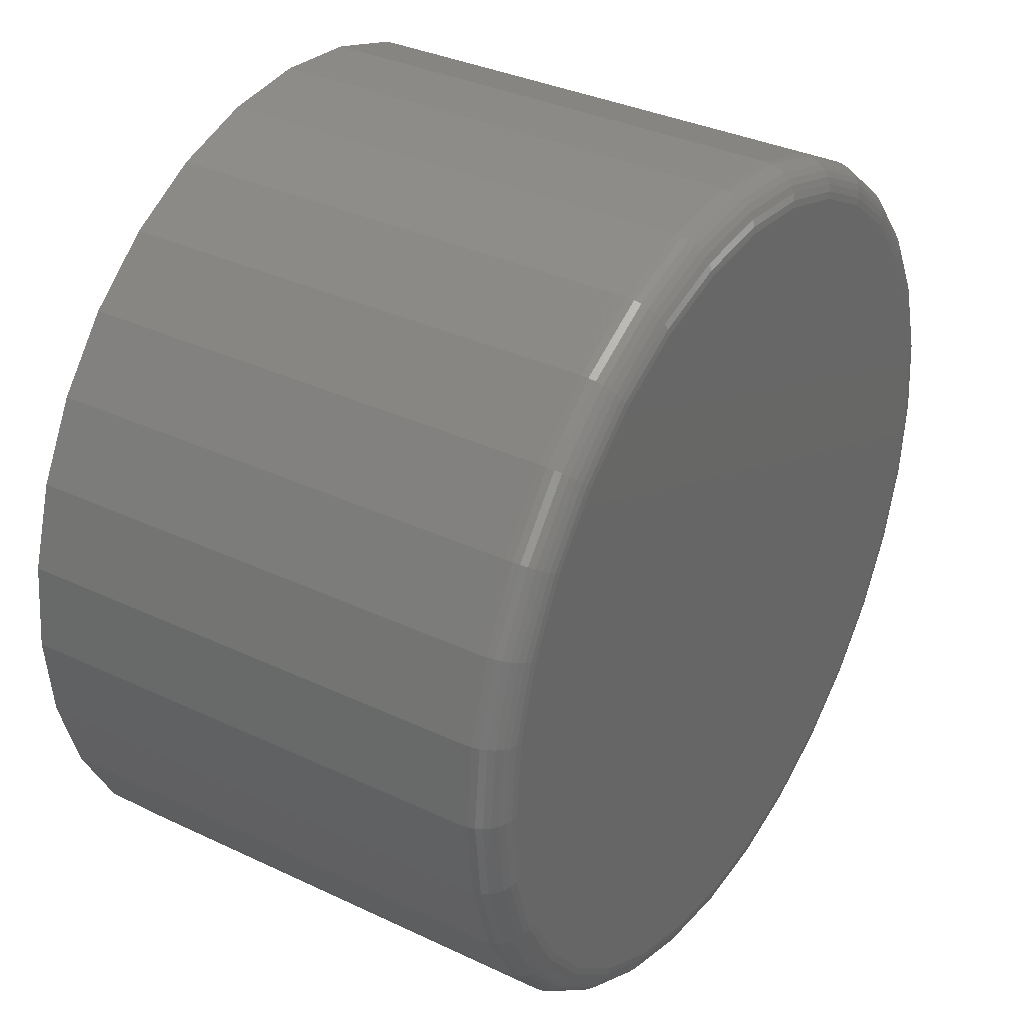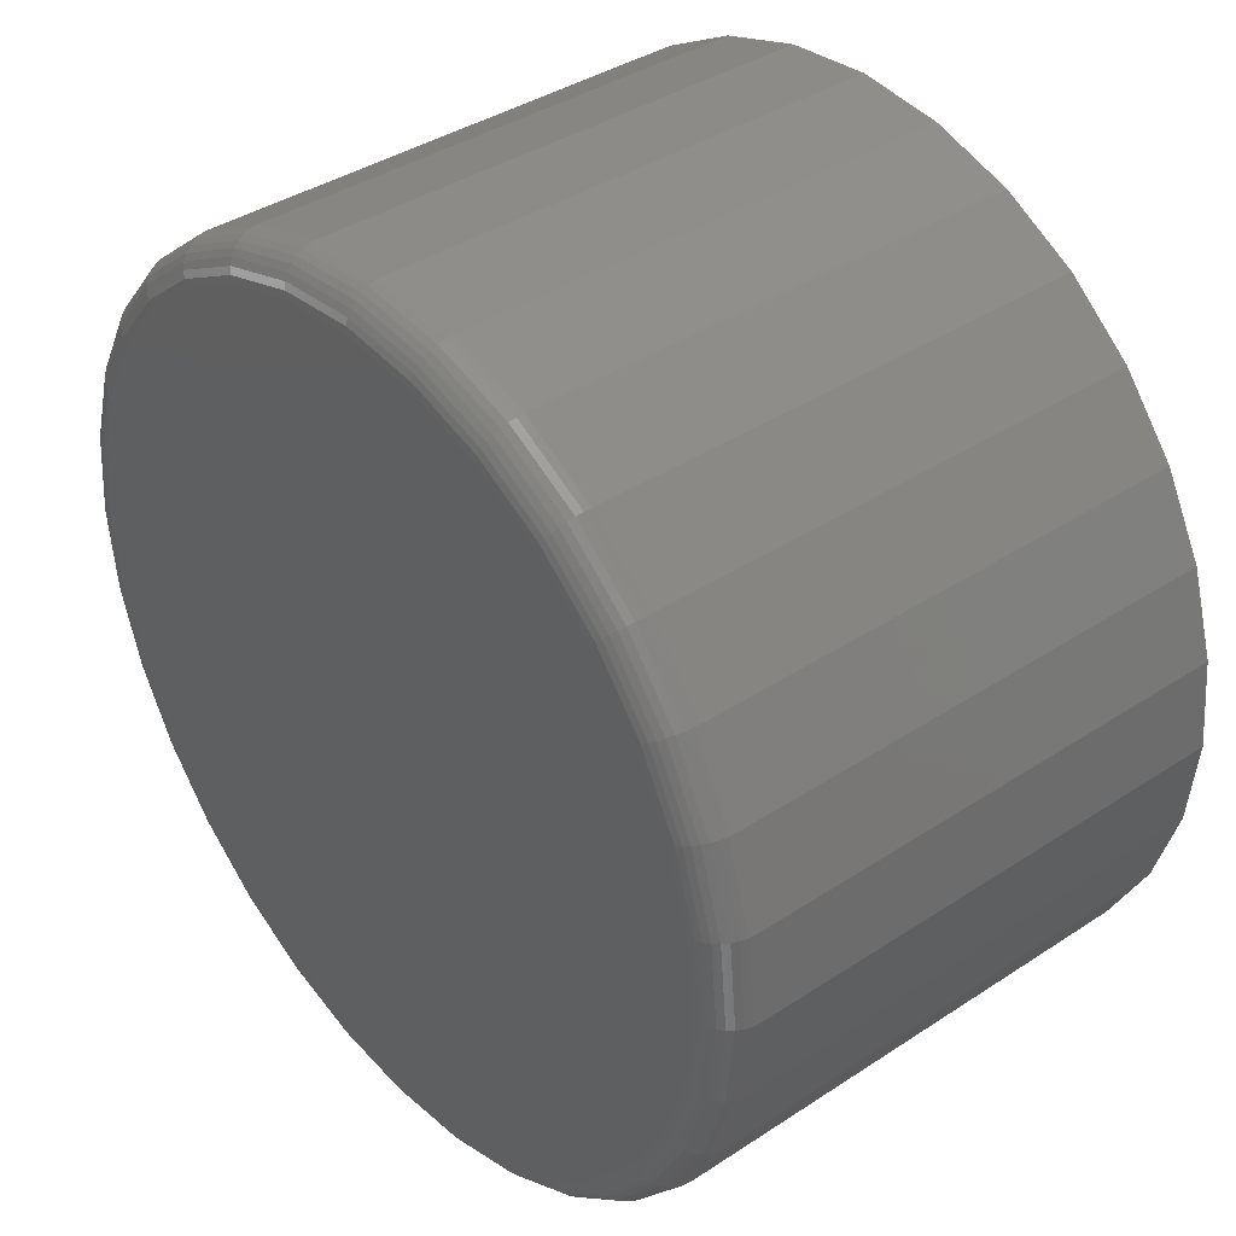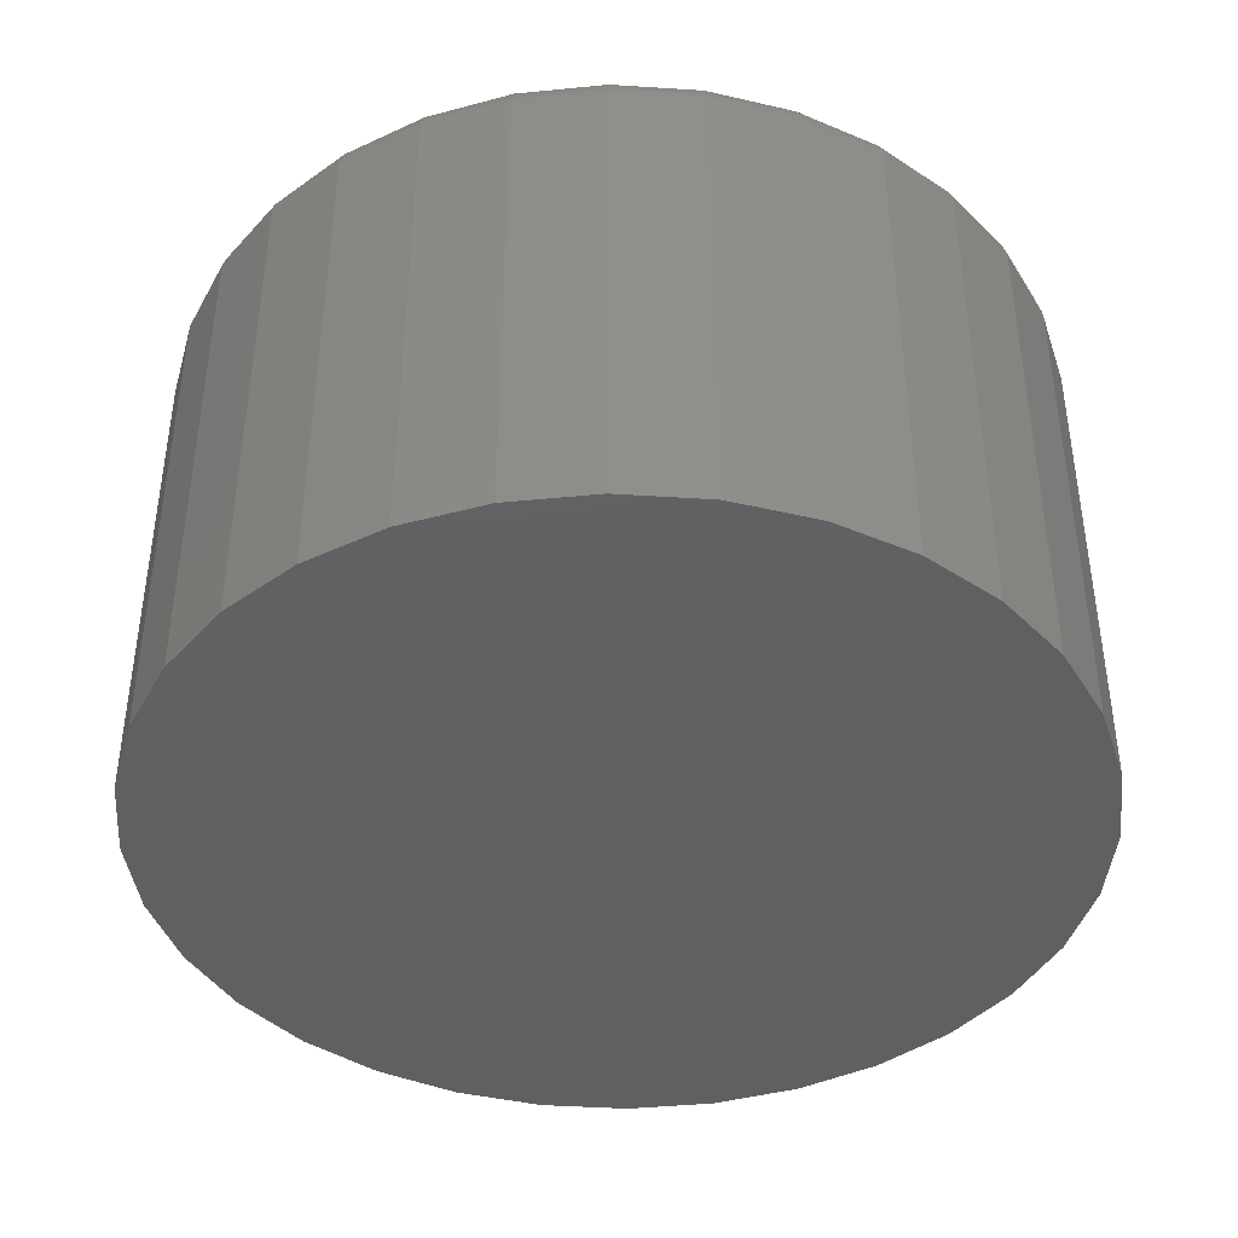
<metadata>
{"format":"stl","ext":"stl","renderer":"f3d","projection":"perspective","resolution":1024,"background":"white","views":[{"elev":34.3,"azim":-57.4,"up":"+Y"},{"elev":38.6,"azim":50.3,"up":"+Y"},{"elev":-41.6,"azim":-145.1,"up":"+Z"}]}
</metadata>
<code>
# stl→obj: 320 verts, 636 faces
v 0.4477 0.6521 0.2266
v 0.5155 0.6521 0.2266
v 0.4816 0.6554 0.2266
v 0.415 0.6422 0.2266
v 0.5481 0.6422 0.2266
v 0.5481 0.321 0.2266
v 0.4477 0.3111 0.2266
v 0.5155 0.3111 0.2266
v 0.4816 0.3077 0.2266
v 0.5782 0.6261 0.2266
v 0.385 0.6261 0.2266
v 0.6045 0.6045 0.2266
v 0.3586 0.6045 0.2266
v 0.6261 0.5782 0.2266
v 0.337 0.5782 0.2266
v 0.6422 0.5481 0.2266
v 0.321 0.5481 0.2266
v 0.6521 0.5155 0.2266
v 0.3111 0.5155 0.2266
v 0.6554 0.4816 0.2266
v 0.3077 0.4816 0.2266
v 0.6521 0.4477 0.2266
v 0.3111 0.4477 0.2266
v 0.6422 0.415 0.2266
v 0.321 0.415 0.2266
v 0.6261 0.385 0.2266
v 0.337 0.385 0.2266
v 0.6045 0.3586 0.2266
v 0.3586 0.3586 0.2266
v 0.5782 0.337 0.2266
v 0.385 0.337 0.2266
v 0.415 0.321 0.2266
v 0.6711 0.4816 0
v 0.6711 0.4816 0.2109
v 0.6674 0.4446 0
v 0.6674 0.4446 0.2109
v 0.6566 0.4091 0
v 0.6566 0.4091 0.2109
v 0.6391 0.3763 0
v 0.6391 0.3763 0.2109
v 0.6156 0.3476 0
v 0.6156 0.3476 0.2109
v 0.5868 0.324 0
v 0.5868 0.324 0.2109
v 0.5541 0.3065 0
v 0.5541 0.3065 0.2109
v 0.5185 0.2957 0
v 0.5185 0.2957 0.2109
v 0.4816 0.2921 0
v 0.4816 0.2921 0.2109
v 0.4446 0.2957 0
v 0.4446 0.2957 0.2109
v 0.4091 0.3065 0
v 0.4091 0.3065 0.2109
v 0.3763 0.324 0
v 0.3763 0.324 0.2109
v 0.3476 0.3476 0
v 0.3476 0.3476 0.2109
v 0.324 0.3763 0
v 0.324 0.3763 0.2109
v 0.3065 0.4091 0
v 0.3065 0.4091 0.2109
v 0.2957 0.4446 0
v 0.2957 0.4446 0.2109
v 0.2921 0.4816 0
v 0.2921 0.4816 0.2109
v 0.2957 0.5185 0
v 0.2957 0.5185 0.2109
v 0.3065 0.5541 0
v 0.3065 0.5541 0.2109
v 0.324 0.5868 0
v 0.324 0.5868 0.2109
v 0.3476 0.6156 0
v 0.3476 0.6156 0.2109
v 0.3763 0.6391 0
v 0.3763 0.6391 0.2109
v 0.4091 0.6566 0
v 0.4091 0.6566 0.2109
v 0.4446 0.6674 0
v 0.4446 0.6674 0.2109
v 0.4816 0.6711 0
v 0.4816 0.6711 0.2109
v 0.5185 0.6674 0
v 0.5185 0.6674 0.2109
v 0.5541 0.6566 0
v 0.5541 0.6566 0.2109
v 0.5868 0.6391 0
v 0.5868 0.6391 0.2109
v 0.6156 0.6156 0
v 0.6156 0.6156 0.2109
v 0.6391 0.5868 0
v 0.6391 0.5868 0.2109
v 0.6566 0.5541 0
v 0.6566 0.5541 0.2109
v 0.6674 0.5185 0
v 0.6674 0.5185 0.2109
v 0.6585 0.4816 0.2263
v 0.6551 0.4471 0.2263
v 0.6614 0.4816 0.2254
v 0.658 0.4465 0.2254
v 0.6641 0.4816 0.2239
v 0.6606 0.446 0.2239
v 0.6665 0.4816 0.222
v 0.6629 0.4455 0.222
v 0.6684 0.4816 0.2196
v 0.6648 0.4451 0.2196
v 0.6699 0.4816 0.2169
v 0.6662 0.4448 0.2169
v 0.6708 0.4816 0.214
v 0.6671 0.4447 0.214
v 0.3081 0.4471 0.2263
v 0.3047 0.4816 0.2263
v 0.3052 0.4465 0.2254
v 0.3018 0.4816 0.2254
v 0.3026 0.446 0.2239
v 0.299 0.4816 0.2239
v 0.3002 0.4455 0.222
v 0.2967 0.4816 0.222
v 0.2983 0.4451 0.2196
v 0.2947 0.4816 0.2196
v 0.2969 0.4448 0.2169
v 0.2933 0.4816 0.2169
v 0.296 0.4447 0.214
v 0.2924 0.4816 0.214
v 0.3181 0.4139 0.2263
v 0.3154 0.4128 0.2254
v 0.3129 0.4117 0.2239
v 0.3108 0.4108 0.222
v 0.309 0.4101 0.2196
v 0.3076 0.4095 0.2169
v 0.3068 0.4092 0.214
v 0.3345 0.3833 0.2263
v 0.3321 0.3817 0.2254
v 0.3298 0.3802 0.2239
v 0.3278 0.3789 0.222
v 0.3262 0.3778 0.2196
v 0.325 0.377 0.2169
v 0.3243 0.3765 0.214
v 0.3565 0.3565 0.2263
v 0.3544 0.3544 0.2254
v 0.3525 0.3525 0.2239
v 0.3508 0.3508 0.222
v 0.3495 0.3495 0.2196
v 0.3484 0.3484 0.2169
v 0.3478 0.3478 0.214
v 0.3833 0.3345 0.2263
v 0.3817 0.3321 0.2254
v 0.3802 0.3298 0.2239
v 0.3789 0.3278 0.222
v 0.3778 0.3262 0.2196
v 0.377 0.325 0.2169
v 0.3765 0.3243 0.214
v 0.4139 0.3181 0.2263
v 0.4128 0.3154 0.2254
v 0.4117 0.3129 0.2239
v 0.4108 0.3108 0.222
v 0.4101 0.309 0.2196
v 0.4095 0.3076 0.2169
v 0.4092 0.3068 0.214
v 0.4471 0.3081 0.2263
v 0.4465 0.3052 0.2254
v 0.446 0.3026 0.2239
v 0.4455 0.3002 0.222
v 0.4451 0.2983 0.2196
v 0.4448 0.2969 0.2169
v 0.4447 0.296 0.214
v 0.4816 0.3047 0.2263
v 0.4816 0.3018 0.2254
v 0.4816 0.299 0.2239
v 0.4816 0.2967 0.222
v 0.4816 0.2947 0.2196
v 0.4816 0.2933 0.2169
v 0.4816 0.2924 0.214
v 0.5161 0.3081 0.2263
v 0.5167 0.3052 0.2254
v 0.5172 0.3026 0.2239
v 0.5177 0.3002 0.222
v 0.518 0.2983 0.2196
v 0.5183 0.2969 0.2169
v 0.5185 0.296 0.214
v 0.5493 0.3181 0.2263
v 0.5504 0.3154 0.2254
v 0.5514 0.3129 0.2239
v 0.5523 0.3108 0.222
v 0.5531 0.309 0.2196
v 0.5536 0.3076 0.2169
v 0.554 0.3068 0.214
v 0.5799 0.3345 0.2263
v 0.5815 0.3321 0.2254
v 0.583 0.3298 0.2239
v 0.5843 0.3278 0.222
v 0.5854 0.3262 0.2196
v 0.5862 0.325 0.2169
v 0.5867 0.3243 0.214
v 0.6067 0.3565 0.2263
v 0.6087 0.3544 0.2254
v 0.6106 0.3525 0.2239
v 0.6123 0.3508 0.222
v 0.6137 0.3495 0.2196
v 0.6147 0.3484 0.2169
v 0.6153 0.3478 0.214
v 0.6287 0.3833 0.2263
v 0.6311 0.3817 0.2254
v 0.6333 0.3802 0.2239
v 0.6353 0.3789 0.222
v 0.6369 0.3778 0.2196
v 0.6381 0.377 0.2169
v 0.6389 0.3765 0.214
v 0.645 0.4139 0.2263
v 0.6477 0.4128 0.2254
v 0.6502 0.4117 0.2239
v 0.6524 0.4108 0.222
v 0.6542 0.4101 0.2196
v 0.6555 0.4095 0.2169
v 0.6564 0.4092 0.214
v 0.3081 0.5161 0.2263
v 0.3052 0.5167 0.2254
v 0.3026 0.5172 0.2239
v 0.3002 0.5177 0.222
v 0.2983 0.518 0.2196
v 0.2969 0.5183 0.2169
v 0.296 0.5185 0.214
v 0.6551 0.5161 0.2263
v 0.658 0.5167 0.2254
v 0.6606 0.5172 0.2239
v 0.6629 0.5177 0.222
v 0.6648 0.518 0.2196
v 0.6662 0.5183 0.2169
v 0.6671 0.5185 0.214
v 0.645 0.5493 0.2263
v 0.6477 0.5504 0.2254
v 0.6502 0.5514 0.2239
v 0.6524 0.5523 0.222
v 0.6542 0.5531 0.2196
v 0.6555 0.5536 0.2169
v 0.6564 0.554 0.214
v 0.6287 0.5799 0.2263
v 0.6311 0.5815 0.2254
v 0.6333 0.583 0.2239
v 0.6353 0.5843 0.222
v 0.6369 0.5854 0.2196
v 0.6381 0.5862 0.2169
v 0.6389 0.5867 0.214
v 0.6067 0.6067 0.2263
v 0.6087 0.6087 0.2254
v 0.6106 0.6106 0.2239
v 0.6123 0.6123 0.222
v 0.6137 0.6137 0.2196
v 0.6147 0.6147 0.2169
v 0.6153 0.6153 0.214
v 0.5799 0.6287 0.2263
v 0.5815 0.6311 0.2254
v 0.583 0.6333 0.2239
v 0.5843 0.6353 0.222
v 0.5854 0.6369 0.2196
v 0.5862 0.6381 0.2169
v 0.5867 0.6389 0.214
v 0.5493 0.645 0.2263
v 0.5504 0.6477 0.2254
v 0.5514 0.6502 0.2239
v 0.5523 0.6524 0.222
v 0.5531 0.6542 0.2196
v 0.5536 0.6555 0.2169
v 0.554 0.6564 0.214
v 0.5161 0.6551 0.2263
v 0.5167 0.658 0.2254
v 0.5172 0.6606 0.2239
v 0.5177 0.6629 0.222
v 0.518 0.6648 0.2196
v 0.5183 0.6662 0.2169
v 0.5185 0.6671 0.214
v 0.4816 0.6585 0.2263
v 0.4816 0.6614 0.2254
v 0.4816 0.6641 0.2239
v 0.4816 0.6665 0.222
v 0.4816 0.6684 0.2196
v 0.4816 0.6699 0.2169
v 0.4816 0.6708 0.214
v 0.4471 0.6551 0.2263
v 0.4465 0.658 0.2254
v 0.446 0.6606 0.2239
v 0.4455 0.6629 0.222
v 0.4451 0.6648 0.2196
v 0.4448 0.6662 0.2169
v 0.4447 0.6671 0.214
v 0.4139 0.645 0.2263
v 0.4128 0.6477 0.2254
v 0.4117 0.6502 0.2239
v 0.4108 0.6524 0.222
v 0.4101 0.6542 0.2196
v 0.4095 0.6555 0.2169
v 0.4092 0.6564 0.214
v 0.3833 0.6287 0.2263
v 0.3817 0.6311 0.2254
v 0.3802 0.6333 0.2239
v 0.3789 0.6353 0.222
v 0.3778 0.6369 0.2196
v 0.377 0.6381 0.2169
v 0.3765 0.6389 0.214
v 0.3565 0.6067 0.2263
v 0.3544 0.6087 0.2254
v 0.3525 0.6106 0.2239
v 0.3508 0.6123 0.222
v 0.3495 0.6137 0.2196
v 0.3484 0.6147 0.2169
v 0.3478 0.6153 0.214
v 0.3345 0.5799 0.2263
v 0.3321 0.5815 0.2254
v 0.3298 0.583 0.2239
v 0.3278 0.5843 0.222
v 0.3262 0.5854 0.2196
v 0.325 0.5862 0.2169
v 0.3243 0.5867 0.214
v 0.3181 0.5493 0.2263
v 0.3154 0.5504 0.2254
v 0.3129 0.5514 0.2239
v 0.3108 0.5523 0.222
v 0.309 0.5531 0.2196
v 0.3076 0.5536 0.2169
v 0.3068 0.554 0.214
f 1 2 3
f 2 1 4
f 2 4 5
f 6 7 8
f 8 7 9
f 5 4 10
f 10 4 11
f 10 11 12
f 12 11 13
f 12 13 14
f 14 13 15
f 14 15 16
f 16 15 17
f 16 17 18
f 18 17 19
f 18 19 20
f 20 19 21
f 20 21 22
f 22 21 23
f 22 23 24
f 24 23 25
f 24 25 26
f 26 25 27
f 26 27 28
f 28 27 29
f 28 29 30
f 30 29 31
f 30 31 6
f 6 31 32
f 6 32 7
f 33 34 35
f 35 34 36
f 35 36 37
f 37 36 38
f 37 38 39
f 39 38 40
f 39 40 41
f 41 40 42
f 41 42 43
f 43 42 44
f 43 44 45
f 45 44 46
f 45 46 47
f 47 46 48
f 47 48 49
f 49 48 50
f 49 50 51
f 51 50 52
f 51 52 53
f 53 52 54
f 53 54 55
f 55 54 56
f 55 56 57
f 57 56 58
f 57 58 59
f 59 58 60
f 59 60 61
f 61 60 62
f 61 62 63
f 63 62 64
f 63 64 65
f 65 64 66
f 65 66 67
f 67 66 68
f 67 68 69
f 69 68 70
f 69 70 71
f 71 70 72
f 71 72 73
f 73 72 74
f 73 74 75
f 75 74 76
f 75 76 77
f 77 76 78
f 77 78 79
f 79 78 80
f 79 80 81
f 81 80 82
f 81 82 83
f 83 82 84
f 83 84 85
f 85 84 86
f 85 86 87
f 87 86 88
f 87 88 89
f 89 88 90
f 89 90 91
f 91 90 92
f 91 92 93
f 93 92 94
f 93 94 95
f 95 94 96
f 95 96 33
f 33 96 34
f 20 22 97
f 97 22 98
f 97 98 99
f 99 98 100
f 99 100 101
f 101 100 102
f 101 102 103
f 103 102 104
f 103 104 105
f 105 104 106
f 105 106 107
f 107 106 108
f 107 108 109
f 109 108 110
f 109 110 34
f 34 110 36
f 23 21 111
f 111 21 112
f 111 112 113
f 113 112 114
f 113 114 115
f 115 114 116
f 115 116 117
f 117 116 118
f 117 118 119
f 119 118 120
f 119 120 121
f 121 120 122
f 121 122 123
f 123 122 124
f 123 124 64
f 64 124 66
f 25 23 125
f 125 23 111
f 125 111 126
f 126 111 113
f 126 113 127
f 127 113 115
f 127 115 128
f 128 115 117
f 128 117 129
f 129 117 119
f 129 119 130
f 130 119 121
f 130 121 131
f 131 121 123
f 131 123 62
f 62 123 64
f 27 25 132
f 132 25 125
f 132 125 133
f 133 125 126
f 133 126 134
f 134 126 127
f 134 127 135
f 135 127 128
f 135 128 136
f 136 128 129
f 136 129 137
f 137 129 130
f 137 130 138
f 138 130 131
f 138 131 60
f 60 131 62
f 29 27 139
f 139 27 132
f 139 132 140
f 140 132 133
f 140 133 141
f 141 133 134
f 141 134 142
f 142 134 135
f 142 135 143
f 143 135 136
f 143 136 144
f 144 136 137
f 144 137 145
f 145 137 138
f 145 138 58
f 58 138 60
f 31 29 146
f 146 29 139
f 146 139 147
f 147 139 140
f 147 140 148
f 148 140 141
f 148 141 149
f 149 141 142
f 149 142 150
f 150 142 143
f 150 143 151
f 151 143 144
f 151 144 152
f 152 144 145
f 152 145 56
f 56 145 58
f 32 31 153
f 153 31 146
f 153 146 154
f 154 146 147
f 154 147 155
f 155 147 148
f 155 148 156
f 156 148 149
f 156 149 157
f 157 149 150
f 157 150 158
f 158 150 151
f 158 151 159
f 159 151 152
f 159 152 54
f 54 152 56
f 7 32 160
f 160 32 153
f 160 153 161
f 161 153 154
f 161 154 162
f 162 154 155
f 162 155 163
f 163 155 156
f 163 156 164
f 164 156 157
f 164 157 165
f 165 157 158
f 165 158 166
f 166 158 159
f 166 159 52
f 52 159 54
f 9 7 167
f 167 7 160
f 167 160 168
f 168 160 161
f 168 161 169
f 169 161 162
f 169 162 170
f 170 162 163
f 170 163 171
f 171 163 164
f 171 164 172
f 172 164 165
f 172 165 173
f 173 165 166
f 173 166 50
f 50 166 52
f 8 9 174
f 174 9 167
f 174 167 175
f 175 167 168
f 175 168 176
f 176 168 169
f 176 169 177
f 177 169 170
f 177 170 178
f 178 170 171
f 178 171 179
f 179 171 172
f 179 172 180
f 180 172 173
f 180 173 48
f 48 173 50
f 6 8 181
f 181 8 174
f 181 174 182
f 182 174 175
f 182 175 183
f 183 175 176
f 183 176 184
f 184 176 177
f 184 177 185
f 185 177 178
f 185 178 186
f 186 178 179
f 186 179 187
f 187 179 180
f 187 180 46
f 46 180 48
f 30 6 188
f 188 6 181
f 188 181 189
f 189 181 182
f 189 182 190
f 190 182 183
f 190 183 191
f 191 183 184
f 191 184 192
f 192 184 185
f 192 185 193
f 193 185 186
f 193 186 194
f 194 186 187
f 194 187 44
f 44 187 46
f 28 30 195
f 195 30 188
f 195 188 196
f 196 188 189
f 196 189 197
f 197 189 190
f 197 190 198
f 198 190 191
f 198 191 199
f 199 191 192
f 199 192 200
f 200 192 193
f 200 193 201
f 201 193 194
f 201 194 42
f 42 194 44
f 26 28 202
f 202 28 195
f 202 195 203
f 203 195 196
f 203 196 204
f 204 196 197
f 204 197 205
f 205 197 198
f 205 198 206
f 206 198 199
f 206 199 207
f 207 199 200
f 207 200 208
f 208 200 201
f 208 201 40
f 40 201 42
f 24 26 209
f 209 26 202
f 209 202 210
f 210 202 203
f 210 203 211
f 211 203 204
f 211 204 212
f 212 204 205
f 212 205 213
f 213 205 206
f 213 206 214
f 214 206 207
f 214 207 215
f 215 207 208
f 215 208 38
f 38 208 40
f 22 24 98
f 98 24 209
f 98 209 100
f 100 209 210
f 100 210 102
f 102 210 211
f 102 211 104
f 104 211 212
f 104 212 106
f 106 212 213
f 106 213 108
f 108 213 214
f 108 214 110
f 110 214 215
f 110 215 36
f 36 215 38
f 21 19 112
f 112 19 216
f 112 216 114
f 114 216 217
f 114 217 116
f 116 217 218
f 116 218 118
f 118 218 219
f 118 219 120
f 120 219 220
f 120 220 122
f 122 220 221
f 122 221 124
f 124 221 222
f 124 222 66
f 66 222 68
f 18 20 223
f 223 20 97
f 223 97 224
f 224 97 99
f 224 99 225
f 225 99 101
f 225 101 226
f 226 101 103
f 226 103 227
f 227 103 105
f 227 105 228
f 228 105 107
f 228 107 229
f 229 107 109
f 229 109 96
f 96 109 34
f 16 18 230
f 230 18 223
f 230 223 231
f 231 223 224
f 231 224 232
f 232 224 225
f 232 225 233
f 233 225 226
f 233 226 234
f 234 226 227
f 234 227 235
f 235 227 228
f 235 228 236
f 236 228 229
f 236 229 94
f 94 229 96
f 14 16 237
f 237 16 230
f 237 230 238
f 238 230 231
f 238 231 239
f 239 231 232
f 239 232 240
f 240 232 233
f 240 233 241
f 241 233 234
f 241 234 242
f 242 234 235
f 242 235 243
f 243 235 236
f 243 236 92
f 92 236 94
f 12 14 244
f 244 14 237
f 244 237 245
f 245 237 238
f 245 238 246
f 246 238 239
f 246 239 247
f 247 239 240
f 247 240 248
f 248 240 241
f 248 241 249
f 249 241 242
f 249 242 250
f 250 242 243
f 250 243 90
f 90 243 92
f 10 12 251
f 251 12 244
f 251 244 252
f 252 244 245
f 252 245 253
f 253 245 246
f 253 246 254
f 254 246 247
f 254 247 255
f 255 247 248
f 255 248 256
f 256 248 249
f 256 249 257
f 257 249 250
f 257 250 88
f 88 250 90
f 5 10 258
f 258 10 251
f 258 251 259
f 259 251 252
f 259 252 260
f 260 252 253
f 260 253 261
f 261 253 254
f 261 254 262
f 262 254 255
f 262 255 263
f 263 255 256
f 263 256 264
f 264 256 257
f 264 257 86
f 86 257 88
f 2 5 265
f 265 5 258
f 265 258 266
f 266 258 259
f 266 259 267
f 267 259 260
f 267 260 268
f 268 260 261
f 268 261 269
f 269 261 262
f 269 262 270
f 270 262 263
f 270 263 271
f 271 263 264
f 271 264 84
f 84 264 86
f 3 2 272
f 272 2 265
f 272 265 273
f 273 265 266
f 273 266 274
f 274 266 267
f 274 267 275
f 275 267 268
f 275 268 276
f 276 268 269
f 276 269 277
f 277 269 270
f 277 270 278
f 278 270 271
f 278 271 82
f 82 271 84
f 1 3 279
f 279 3 272
f 279 272 280
f 280 272 273
f 280 273 281
f 281 273 274
f 281 274 282
f 282 274 275
f 282 275 283
f 283 275 276
f 283 276 284
f 284 276 277
f 284 277 285
f 285 277 278
f 285 278 80
f 80 278 82
f 4 1 286
f 286 1 279
f 286 279 287
f 287 279 280
f 287 280 288
f 288 280 281
f 288 281 289
f 289 281 282
f 289 282 290
f 290 282 283
f 290 283 291
f 291 283 284
f 291 284 292
f 292 284 285
f 292 285 78
f 78 285 80
f 11 4 293
f 293 4 286
f 293 286 294
f 294 286 287
f 294 287 295
f 295 287 288
f 295 288 296
f 296 288 289
f 296 289 297
f 297 289 290
f 297 290 298
f 298 290 291
f 298 291 299
f 299 291 292
f 299 292 76
f 76 292 78
f 13 11 300
f 300 11 293
f 300 293 301
f 301 293 294
f 301 294 302
f 302 294 295
f 302 295 303
f 303 295 296
f 303 296 304
f 304 296 297
f 304 297 305
f 305 297 298
f 305 298 306
f 306 298 299
f 306 299 74
f 74 299 76
f 15 13 307
f 307 13 300
f 307 300 308
f 308 300 301
f 308 301 309
f 309 301 302
f 309 302 310
f 310 302 303
f 310 303 311
f 311 303 304
f 311 304 312
f 312 304 305
f 312 305 313
f 313 305 306
f 313 306 72
f 72 306 74
f 17 15 314
f 314 15 307
f 314 307 315
f 315 307 308
f 315 308 316
f 316 308 309
f 316 309 317
f 317 309 310
f 317 310 318
f 318 310 311
f 318 311 319
f 319 311 312
f 319 312 320
f 320 312 313
f 320 313 70
f 70 313 72
f 19 17 216
f 216 17 314
f 216 314 217
f 217 314 315
f 217 315 218
f 218 315 316
f 218 316 219
f 219 316 317
f 219 317 220
f 220 317 318
f 220 318 221
f 221 318 319
f 221 319 222
f 222 319 320
f 222 320 68
f 68 320 70
f 81 83 79
f 77 79 83
f 85 77 83
f 47 51 45
f 49 51 47
f 51 53 45
f 45 53 55
f 45 55 43
f 43 55 57
f 43 57 41
f 41 57 59
f 41 59 39
f 39 59 61
f 39 61 37
f 37 61 63
f 37 63 35
f 35 63 65
f 35 65 33
f 33 65 67
f 33 67 95
f 95 67 69
f 95 69 93
f 93 69 71
f 93 71 91
f 91 71 73
f 91 73 89
f 89 73 75
f 89 75 87
f 87 75 77
f 87 77 85

</code>
